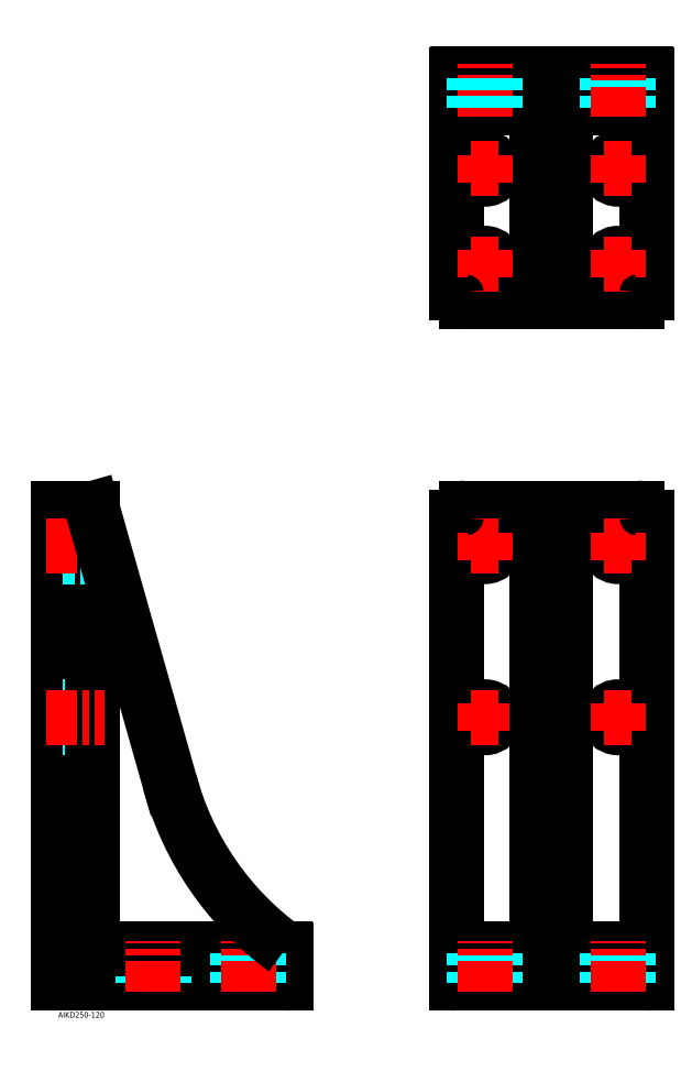
<metadata>
{"format":"dxf","ext":"dxf","renderer":"ezdxf+matplotlib","layout":"modelspace","background":"white","min_lineweight":24,"dpi":150}
</metadata>
<code>
0
SECTION
2
ENTITIES
0
INSERT
8
MSM_CONTINUOUS
2
*U34
10
0
20
0
30
0
0
INSERT
8
MSM_CONTINUOUS
2
*U35
10
0
20
0
30
0
0
LINE
8
MSM_CONTINUOUS
10
-2e-16
20
10.5
30
0
11
-2.8e-15
21
259.5
31
0
0
LINE
8
MSM_CONTINUOUS
10
0.5
20
10
30
0
11
119.5
21
10
31
0
0
LINE
8
MSM_CONTINUOUS
10
210.1
20
10
30
0
11
309.1
21
10
31
0
0
LINE
8
MSM_CONTINUOUS
10
209.6
20
255
30
0
11
209.6
21
10.5
31
0
0
ARC
8
MSM_CONTINUOUS
10
210.1
20
10.5
30
0
40
0.5
50
180
51
270
0
CIRCLE
8
MSM_CONTINUOUS
10
224.6
20
150
30
0
40
5.5
0
LINE
8
MSM_CENTER
10
224.6
20
142.7
30
0
11
224.6
21
157.3
31
0
0
LINE
8
MSM_CENTER
10
217.3
20
150
30
0
11
231.9
21
150
31
0
0
LINE
8
MSM_DASHED
10
18
20
144.5
30
0
11
7.9e-15
21
144.5
31
0
0
LINE
8
MSM_DASHED
10
18
20
155.5
30
0
11
7.9e-15
21
155.5
31
0
0
ARC
8
MSM_CONTINUOUS
10
0.5
20
10.5
30
0
40
0.5
50
180
51
270
0
LINE
8
MSM_DASHED
10
55.5
20
10
30
0
11
55.5
21
28
31
0
0
LINE
8
MSM_DASHED
10
44.5
20
10
30
0
11
44.5
21
28
31
0
0
LINE
8
MSM_CONTINUOUS
10
120
20
10.5
30
0
11
120
21
27.5
31
0
0
LINE
8
MSM_CONTINUOUS
10
18
20
34
30
0
11
18
21
259.5
31
0
0
LINE
8
MSM_CONTINUOUS
10
24
20
28
30
0
11
119.5
21
28
31
0
0
ARC
8
MSM_CONTINUOUS
10
0.5
20
259.5
30
0
40
0.5
50
90
51
180
0
ARC
8
MSM_CONTINUOUS
10
119.5
20
10.5
30
0
40
0.5
50
270
51
0
0
ARC
8
MSM_CONTINUOUS
10
119.5
20
27.5
30
0
40
0.5
50
0
51
90
0
ARC
8
MSM_CONTINUOUS
10
17.5
20
259.5
30
0
40
0.5
50
0
51
90
0
LINE
8
MSM_DASHED
10
18
20
245.5
30
0
11
9.7e-15
21
245.5
31
0
0
LINE
8
MSM_DASHED
10
18
20
234.5
30
0
11
9.7e-15
21
234.5
31
0
0
LINE
8
MSM_CONTINUOUS
10
309.6
20
255
30
0
11
309.6
21
10.5
31
0
0
LINE
8
MSM_CONTINUOUS
10
214.6
20
260
30
0
11
304.6
21
260
31
0
0
LINE
8
MSM_CONTINUOUS
10
267.1
20
260
30
0
11
267.1
21
34
31
0
0
LINE
8
MSM_CONTINUOUS
10
252.1
20
260
30
0
11
252.1
21
34
31
0
0
ARC
8
MSM_CONTINUOUS
10
309.1
20
10.5
30
0
40
0.5
50
270
51
0
0
LINE
8
MSM_CONTINUOUS
10
209.6
20
28
30
0
11
309.6
21
28
31
0
0
LINE
8
MSM_DASHED
10
230.1
20
10
30
0
11
230.1
21
28
31
0
0
LINE
8
MSM_DASHED
10
219.1
20
10
30
0
11
219.1
21
28
31
0
0
LINE
8
MSM_DASHED
10
300.1
20
10
30
0
11
300.1
21
28
31
0
0
LINE
8
MSM_DASHED
10
289.1
20
10
30
0
11
289.1
21
28
31
0
0
CIRCLE
8
MSM_CONTINUOUS
10
224.6
20
240
30
0
40
5.5
0
CIRCLE
8
MSM_CONTINUOUS
10
294.6
20
150
30
0
40
5.5
0
CIRCLE
8
MSM_CONTINUOUS
10
294.6
20
240
30
0
40
5.5
0
LINE
8
MSM_CENTER
10
224.6
20
232.7
30
0
11
224.6
21
247.3
31
0
0
LINE
8
MSM_CENTER
10
217.3
20
240
30
0
11
231.9
21
240
31
0
0
LINE
8
MSM_CENTER
10
294.6
20
232.7
30
0
11
294.6
21
247.3
31
0
0
LINE
8
MSM_CENTER
10
287.3
20
240
30
0
11
301.9
21
240
31
0
0
LINE
8
MSM_CENTER
10
294.6
20
142.7
30
0
11
294.6
21
157.3
31
0
0
LINE
8
MSM_CENTER
10
287.3
20
150
30
0
11
301.9
21
150
31
0
0
LINE
8
MSM_CONTINUOUS
10
209.6
20
373.5
30
0
11
209.6
21
488
31
0
0
LINE
8
MSM_CONTINUOUS
10
309.6
20
373.5
30
0
11
309.6
21
488
31
0
0
LINE
8
MSM_CONTINUOUS
10
210.1
20
488.5
30
0
11
309.1
21
488.5
31
0
0
ARC
8
MSM_CONTINUOUS
10
309.1
20
488
30
0
40
0.5
50
0
51
90
0
ARC
8
MSM_CONTINUOUS
10
210.1
20
488
30
0
40
0.5
50
90
51
180
0
LINE
8
MSM_CONTINUOUS
10
252.1
20
464.5
30
0
11
252.1
21
368.5
31
0
0
LINE
8
MSM_CONTINUOUS
10
267.1
20
464.5
30
0
11
267.1
21
368.5
31
0
0
LINE
8
MSM_CONTINUOUS
10
209.6
20
470.5
30
0
11
309.6
21
470.5
31
0
0
LINE
8
MSM_CENTER
10
224.6
20
465.8
30
0
11
224.6
21
493.5
31
0
0
LINE
8
MSM_DASHED
10
230.1
20
470.5
30
0
11
230.1
21
488.5
31
0
0
LINE
8
MSM_DASHED
10
219.1
20
470.5
30
0
11
219.1
21
488.5
31
0
0
LINE
8
MSM_DASHED
10
300.1
20
470.5
30
0
11
300.1
21
488.5
31
0
0
LINE
8
MSM_DASHED
10
289.1
20
470.5
30
0
11
289.1
21
488.5
31
0
0
LINE
8
MSM_CONTINUOUS
10
214.6
20
368.5
30
0
11
304.6
21
368.5
31
0
0
CIRCLE
8
MSM_CONTINUOUS
10
224.6
20
438.5
30
0
40
5.5
0
LINE
8
MSM_CENTER
10
224.6
20
431.2
30
0
11
224.6
21
445.8
31
0
0
LINE
8
MSM_CENTER
10
217.3
20
438.5
30
0
11
231.9
21
438.5
31
0
0
CIRCLE
8
MSM_CONTINUOUS
10
294.6
20
438.5
30
0
40
5.5
0
LINE
8
MSM_CENTER
10
294.6
20
431.2
30
0
11
294.6
21
445.8
31
0
0
LINE
8
MSM_CENTER
10
287.3
20
438.5
30
0
11
301.9
21
438.5
31
0
0
LINE
8
MSM_CENTER
10
-6.129
20
150
30
0
11
24.13
21
150
31
0
0
LINE
8
MSM_CONTINUOUS
10
0.5
20
260
30
0
11
17.5
21
260
31
0
0
LINE
8
MSM_CENTER
10
50
20
5.743
30
0
11
50
21
32.26
31
0
0
LINE
8
MSM_DASHED
10
105.5
20
10
30
0
11
105.5
21
28
31
0
0
LINE
8
MSM_DASHED
10
94.5
20
10
30
0
11
94.5
21
28
31
0
0
CIRCLE
8
MSM_CONTINUOUS
10
224.6
20
388.5
30
0
40
5.5
0
LINE
8
MSM_CENTER
10
224.6
20
381.2
30
0
11
224.6
21
395.8
31
0
0
LINE
8
MSM_CENTER
10
217.3
20
388.5
30
0
11
231.9
21
388.5
31
0
0
CIRCLE
8
MSM_CONTINUOUS
10
294.6
20
388.5
30
0
40
5.5
0
LINE
8
MSM_CENTER
10
294.6
20
381.2
30
0
11
294.6
21
395.8
31
0
0
LINE
8
MSM_CENTER
10
287.3
20
388.5
30
0
11
301.9
21
388.5
31
0
0
LINE
8
MSM_CENTER
10
100
20
5.743
30
0
11
100
21
32.26
31
0
0
LINE
8
MSM_CENTER
10
-6.129
20
240
30
0
11
24.13
21
240
31
0
0
LINE
8
MSM_CENTER
10
224.6
20
5.743
30
0
11
224.6
21
32.26
31
0
0
LINE
8
MSM_CENTER
10
294.6
20
5.743
30
0
11
294.6
21
32.26
31
0
0
ARC
8
MSM_CONTINUOUS
10
213.2
20
157.7
30
0
40
160
50
195.1
51
234.2
0
ARC
8
MSM_CONTINUOUS
10
24
20
34
30
0
40
6
50
180
51
270
0
ARC
8
MSM_CONTINUOUS
10
246.1
20
34
30
0
40
6
50
270
51
0
0
ARC
8
MSM_CONTINUOUS
10
273.1
20
34
30
0
40
6
50
180
51
270
0
ARC
8
MSM_CONTINUOUS
10
246.1
20
464.5
30
0
40
6
50
0
51
90
0
ARC
8
MSM_CONTINUOUS
10
273.1
20
464.5
30
0
40
6
50
90
51
180
0
ARC
8
MSM_CONTINUOUS
10
304.6
20
373.5
30
0
40
5
50
270
51
0
0
ARC
8
MSM_CONTINUOUS
10
214.6
20
373.5
30
0
40
5
50
180
51
270
0
ARC
8
MSM_CONTINUOUS
10
304.6
20
255
30
0
40
5
50
0
51
90
0
ARC
8
MSM_CONTINUOUS
10
214.6
20
255
30
0
40
5
50
90
51
180
0
LINE
8
MSM_CONTINUOUS
10
58.73
20
116
30
0
11
17.98
21
259.6
31
0
0
LINE
8
MSM_CENTER
10
294.6
20
465.8
30
0
11
294.6
21
493.5
31
0
0
ENDSEC
0
EOF

</code>
